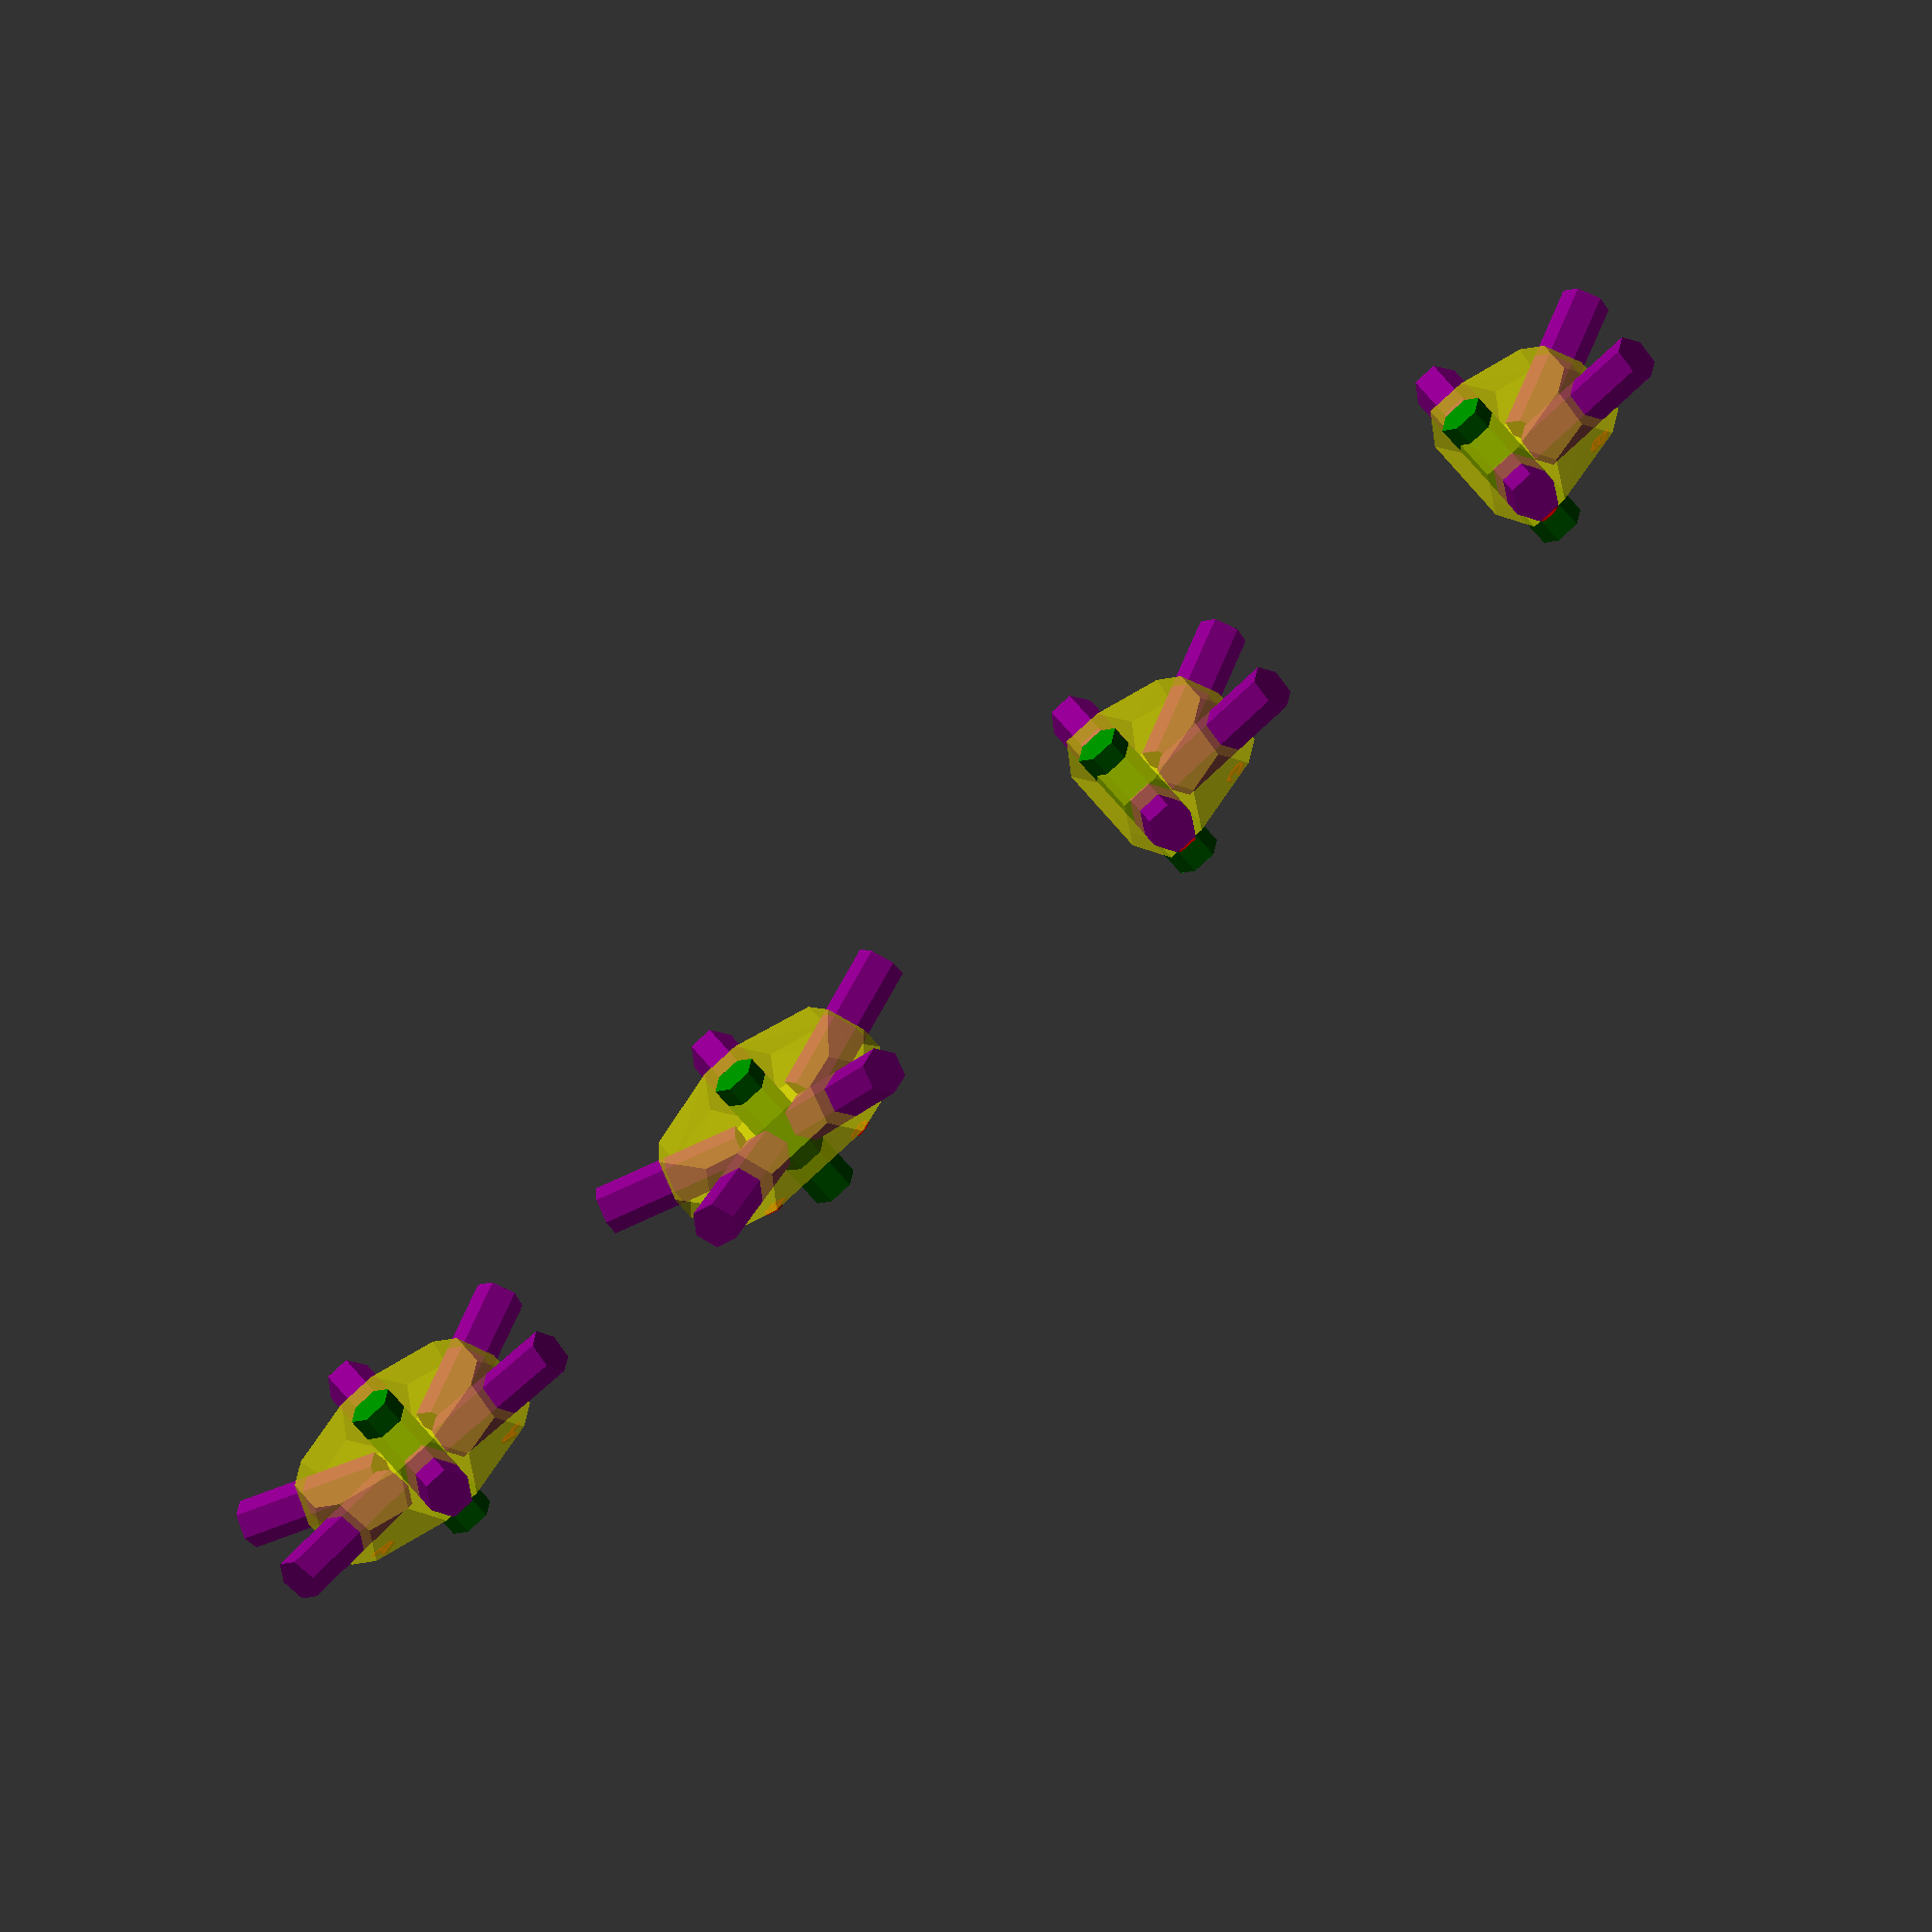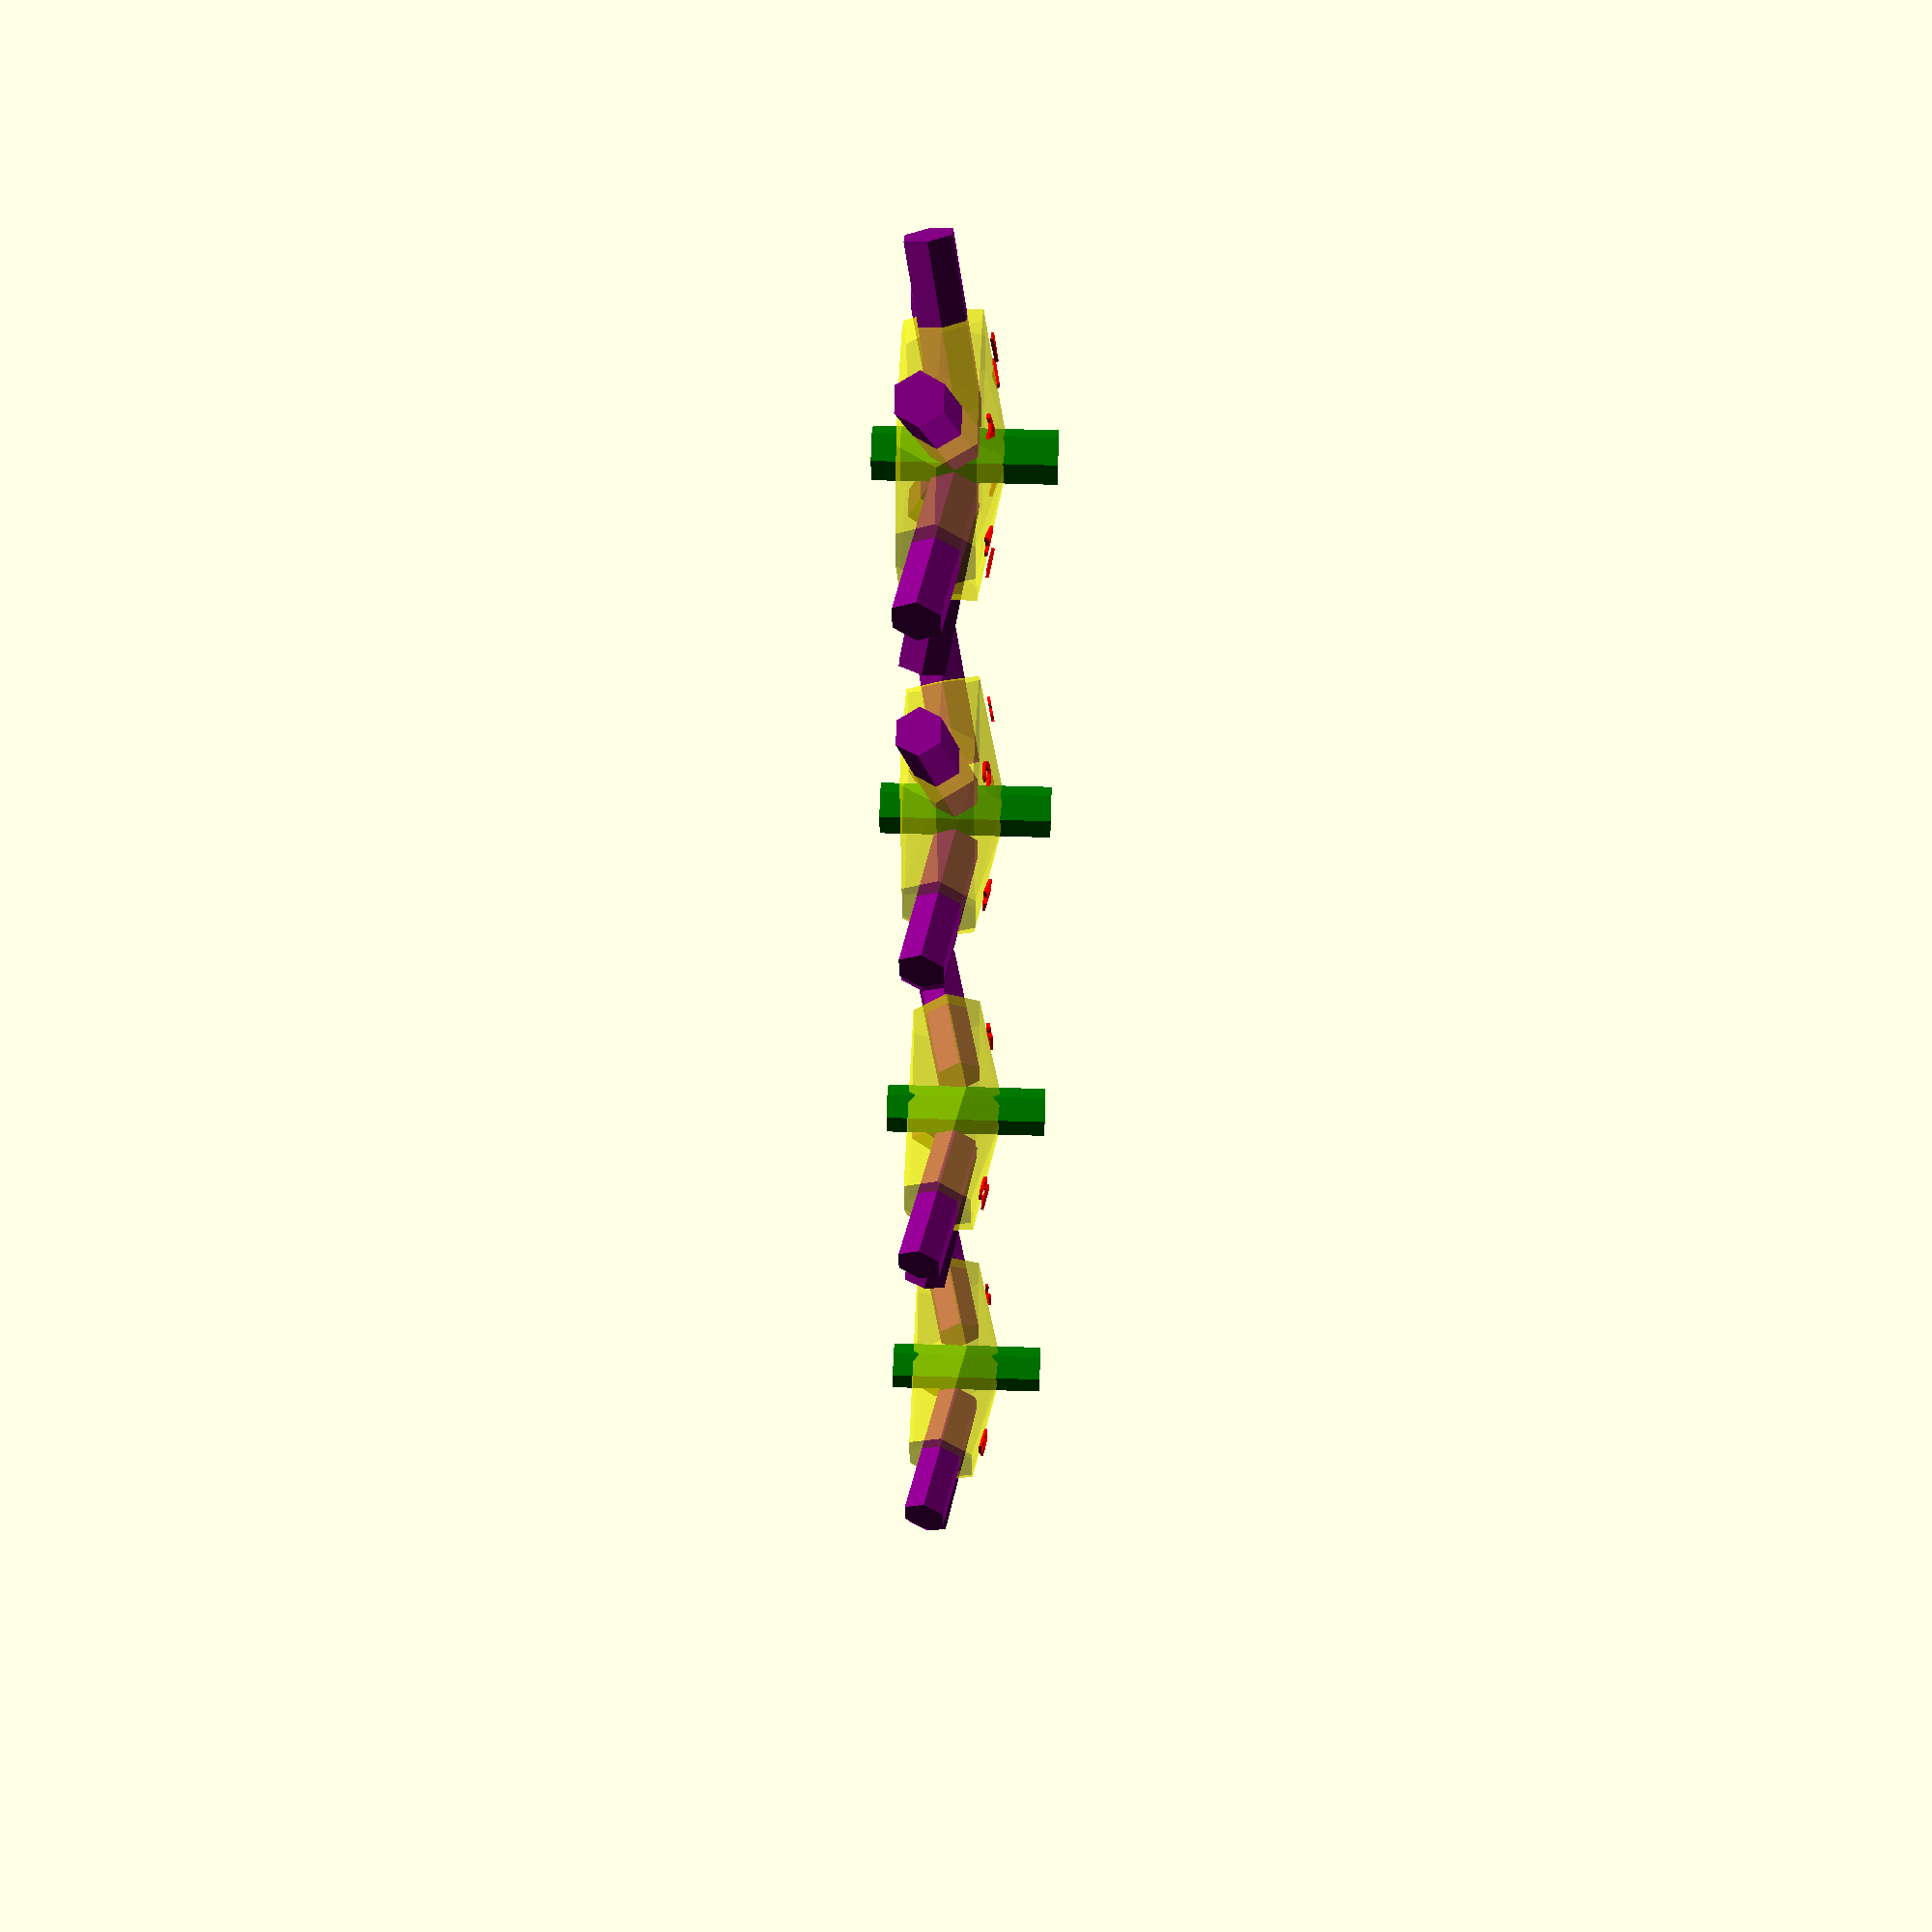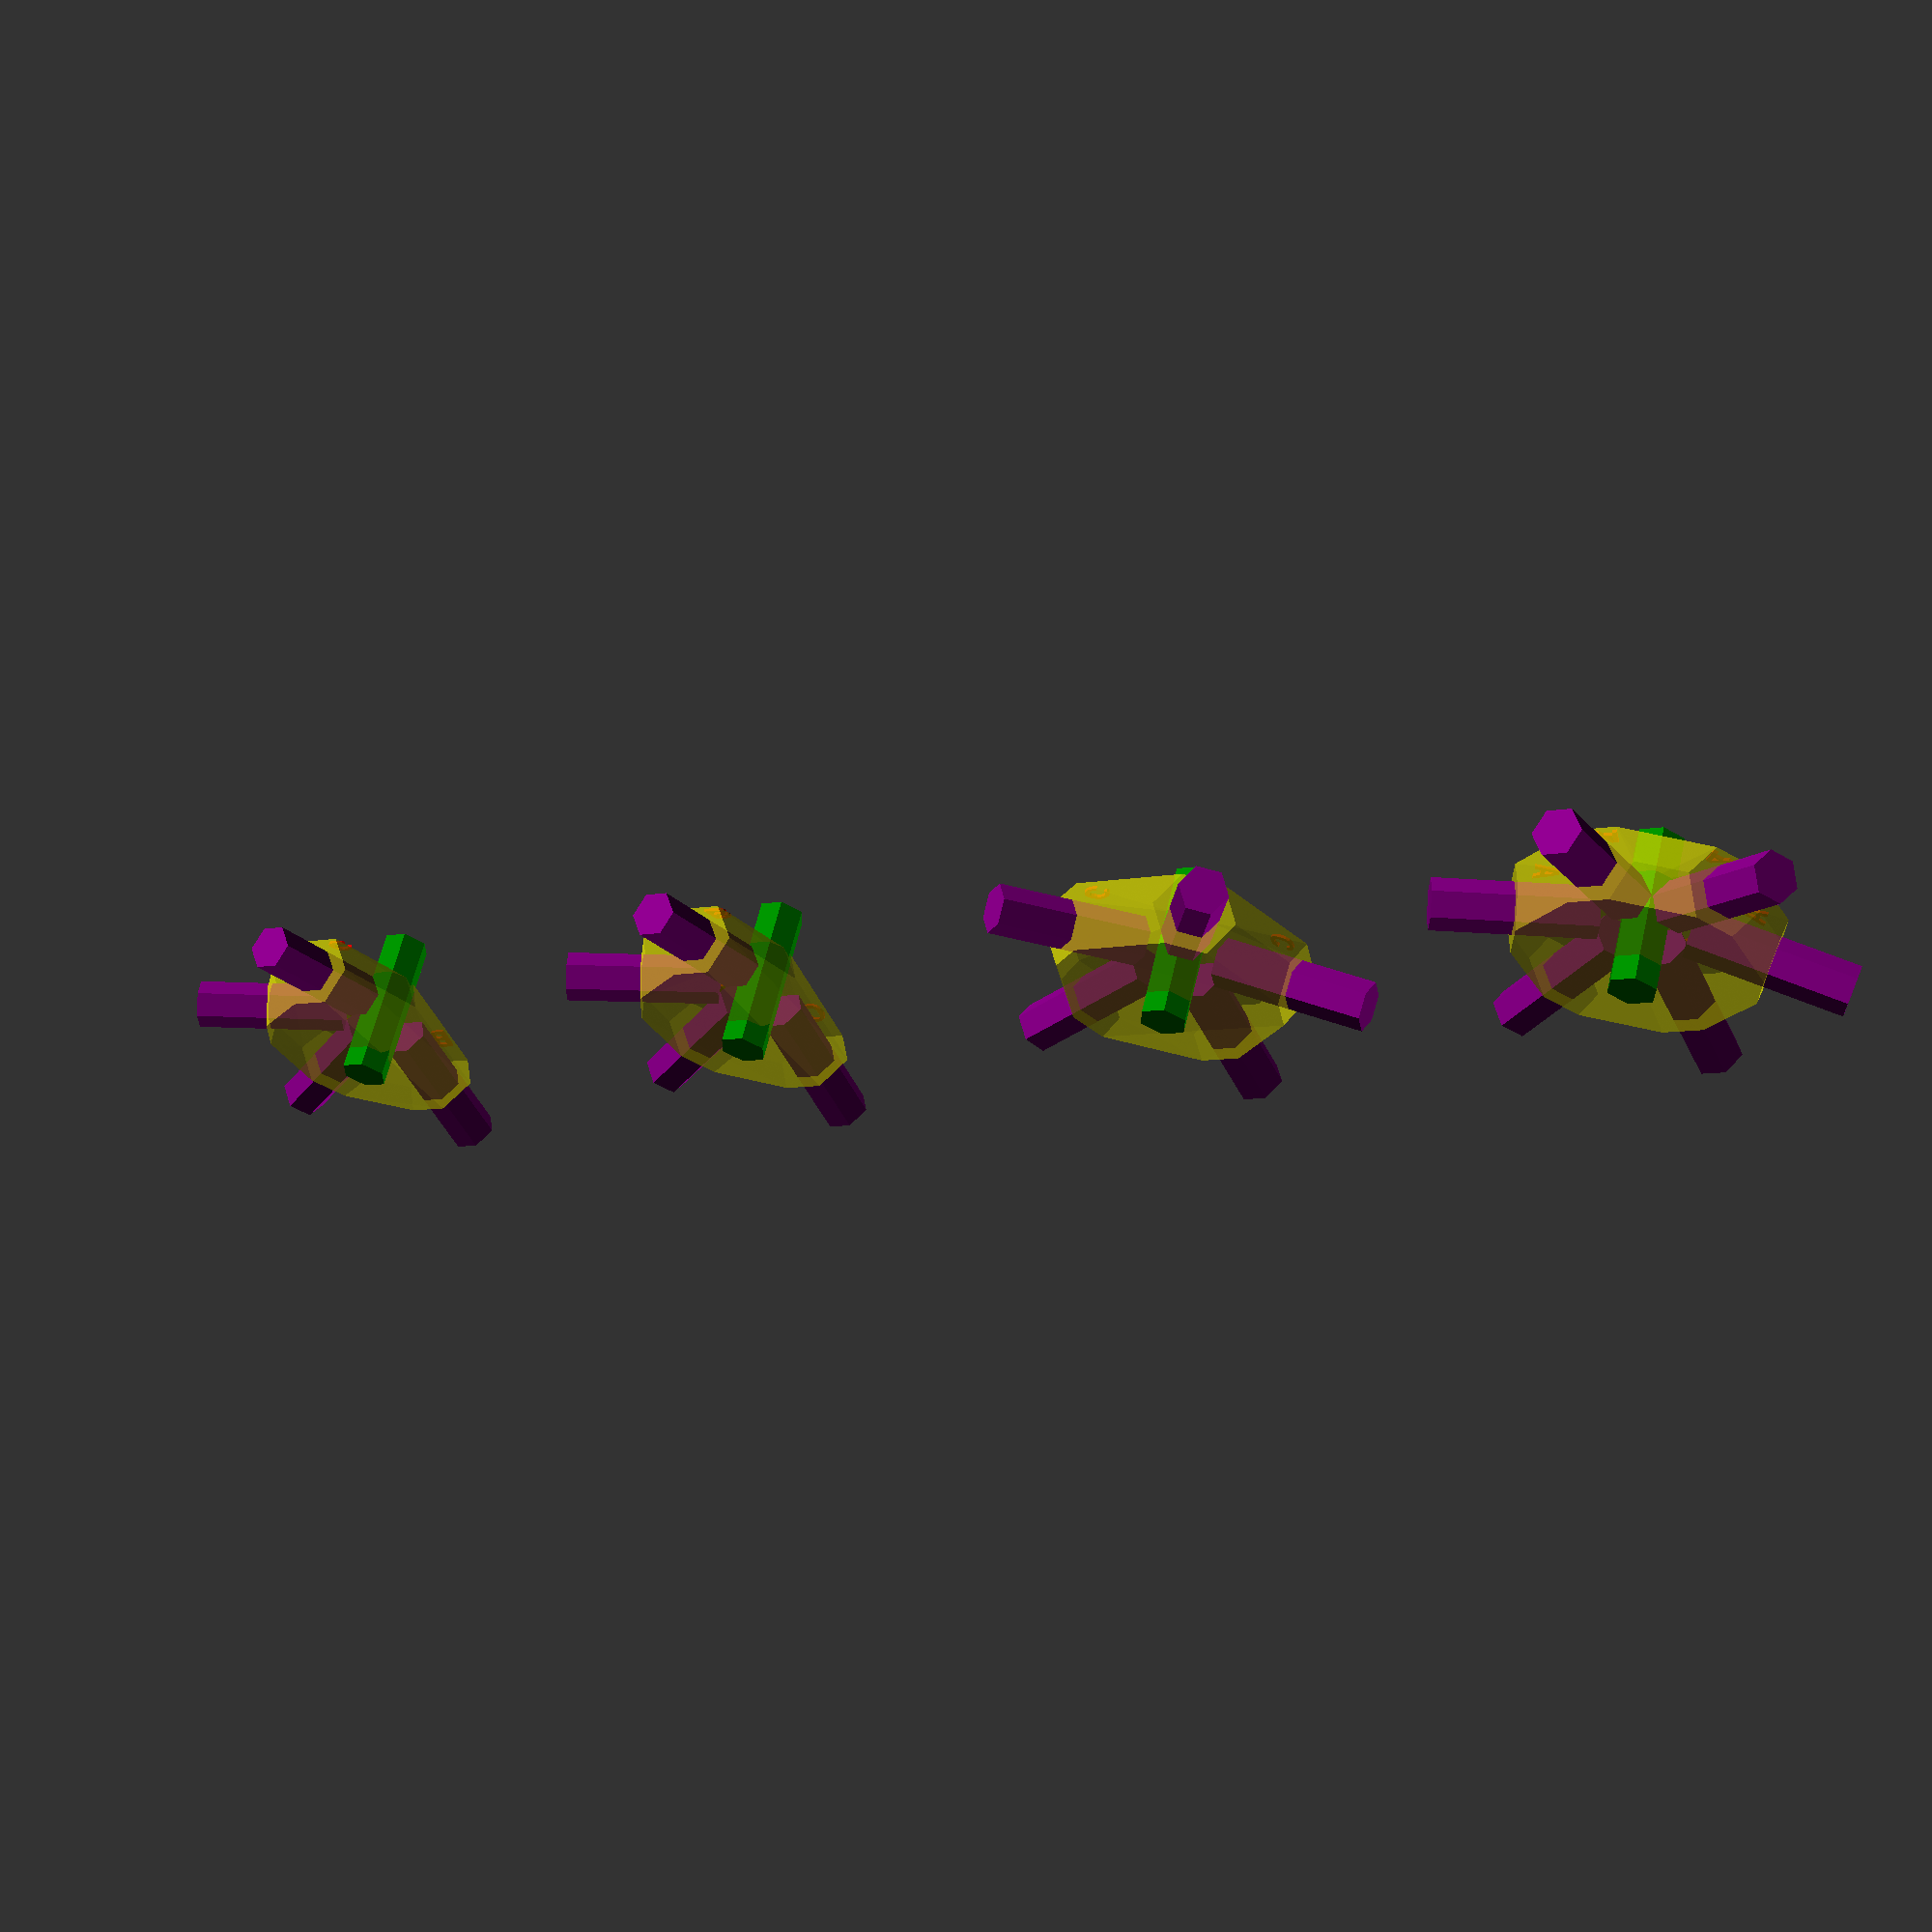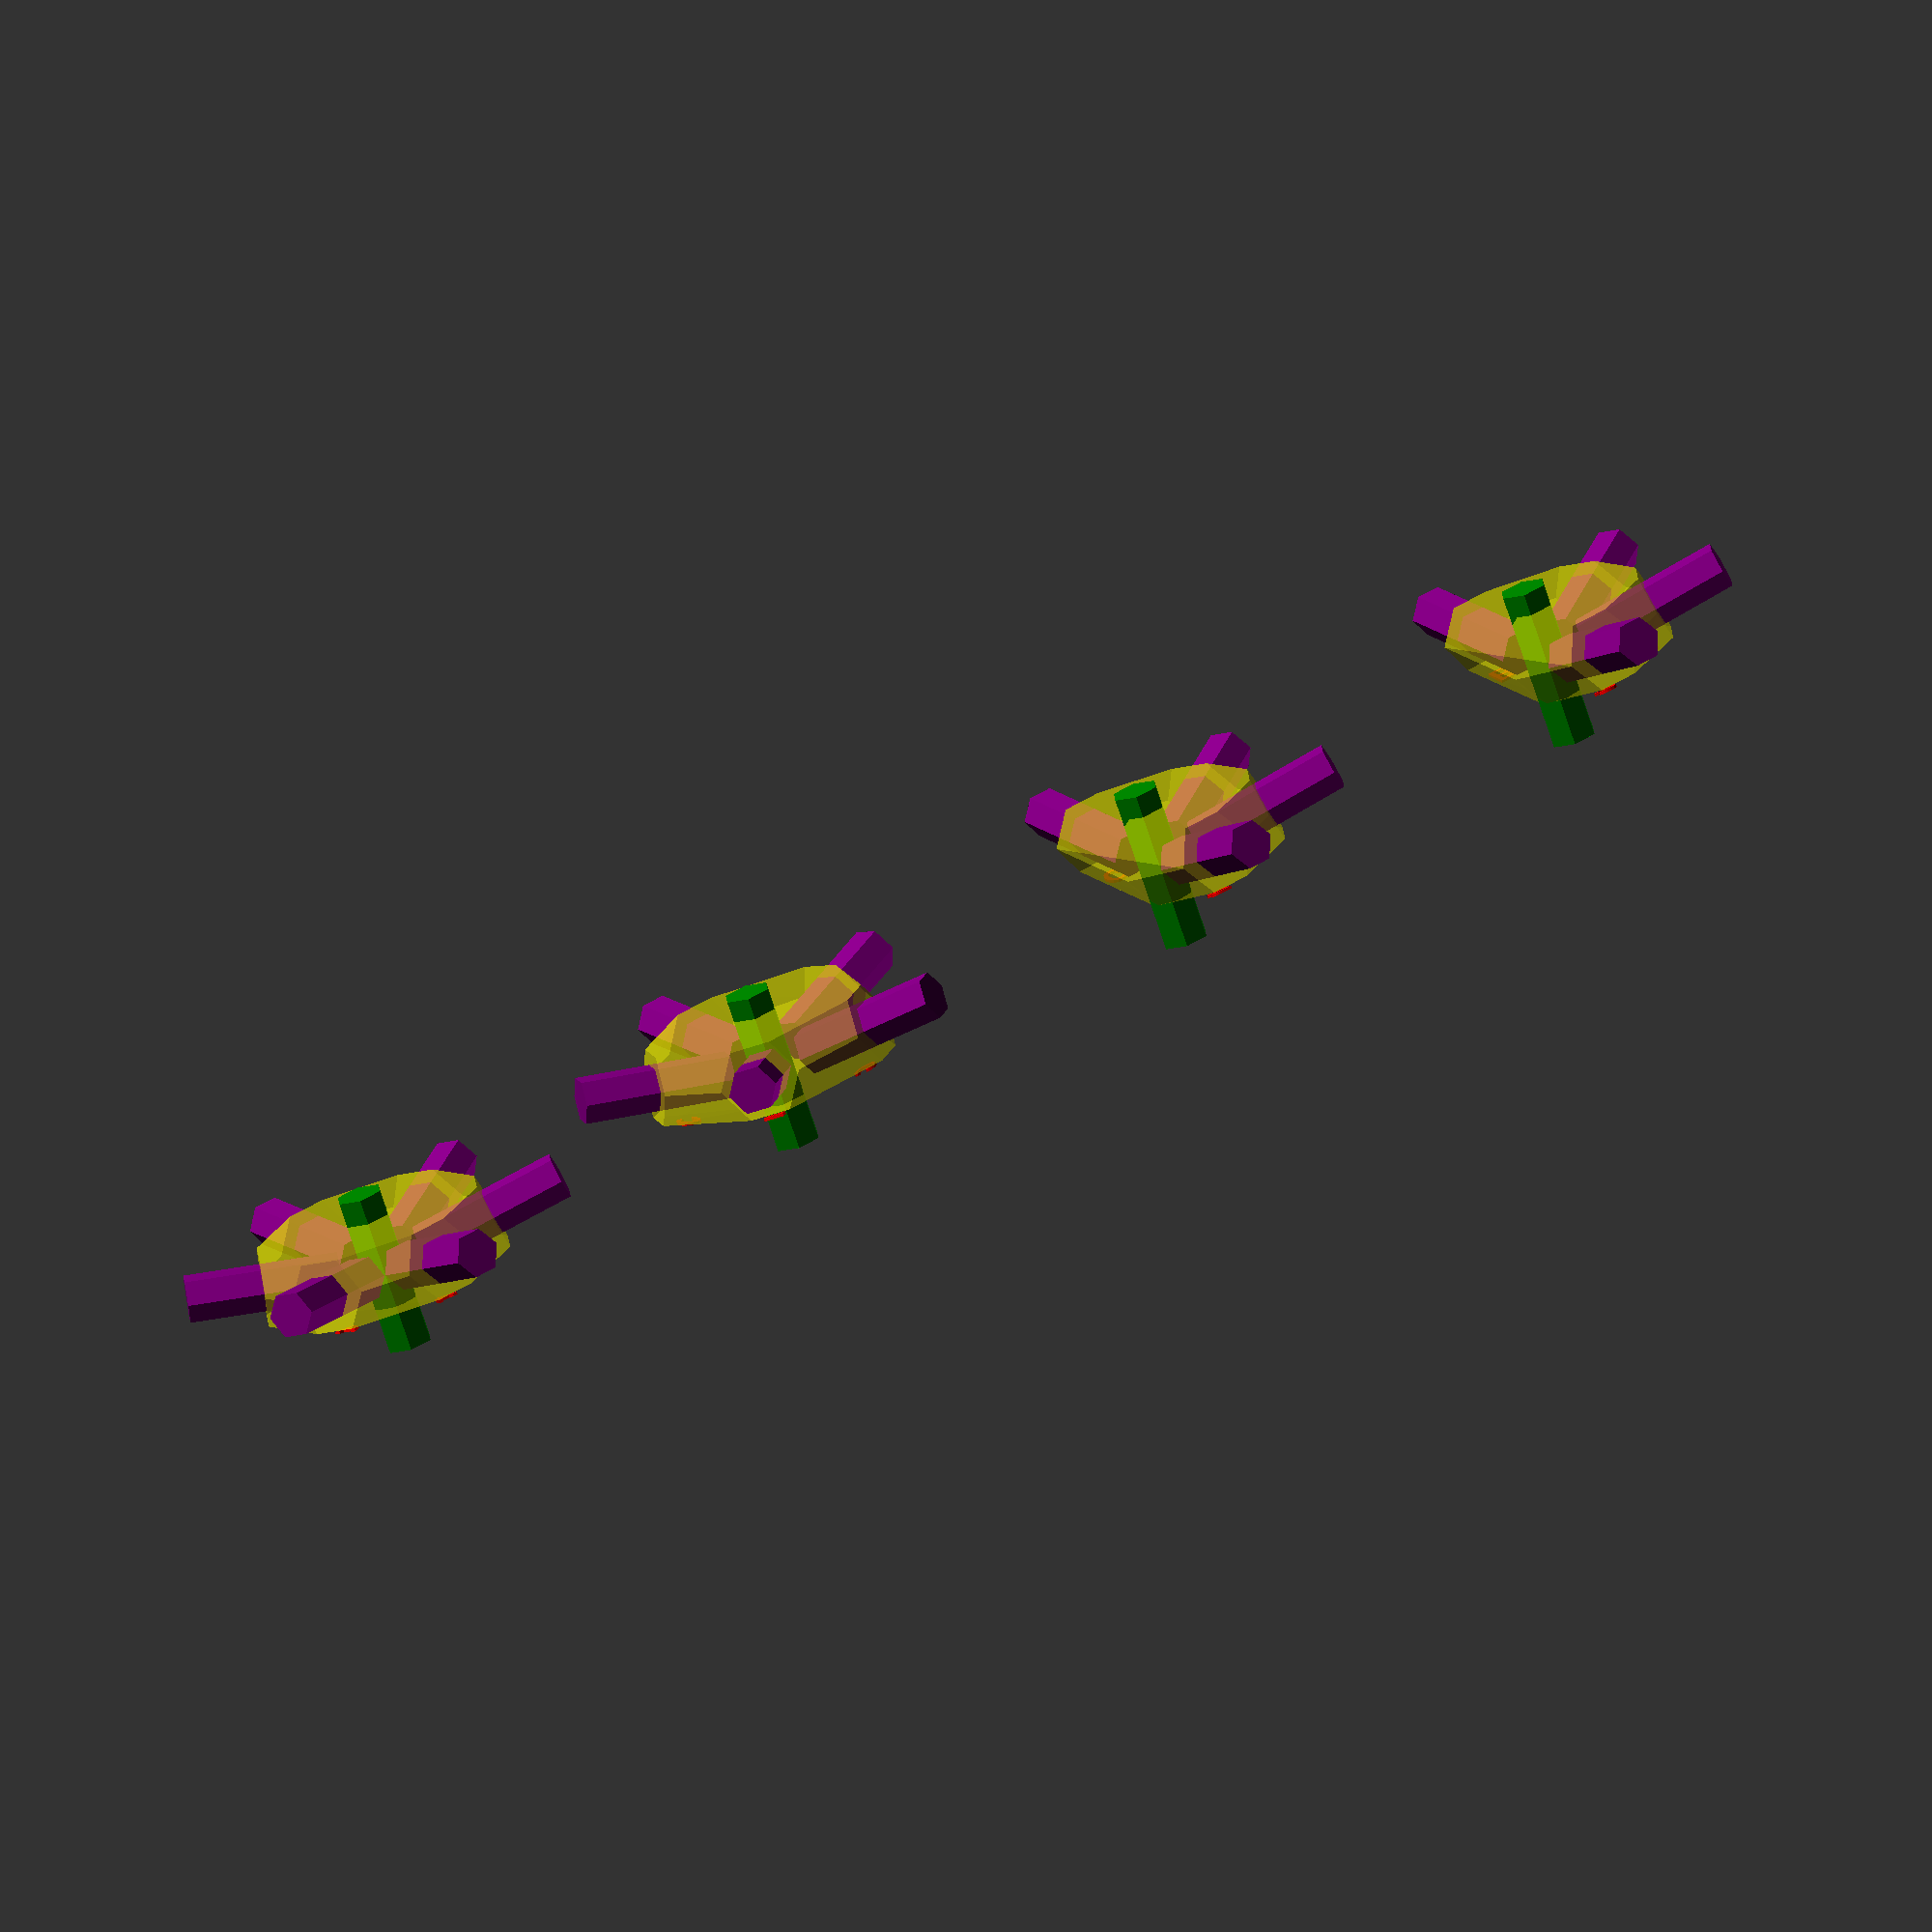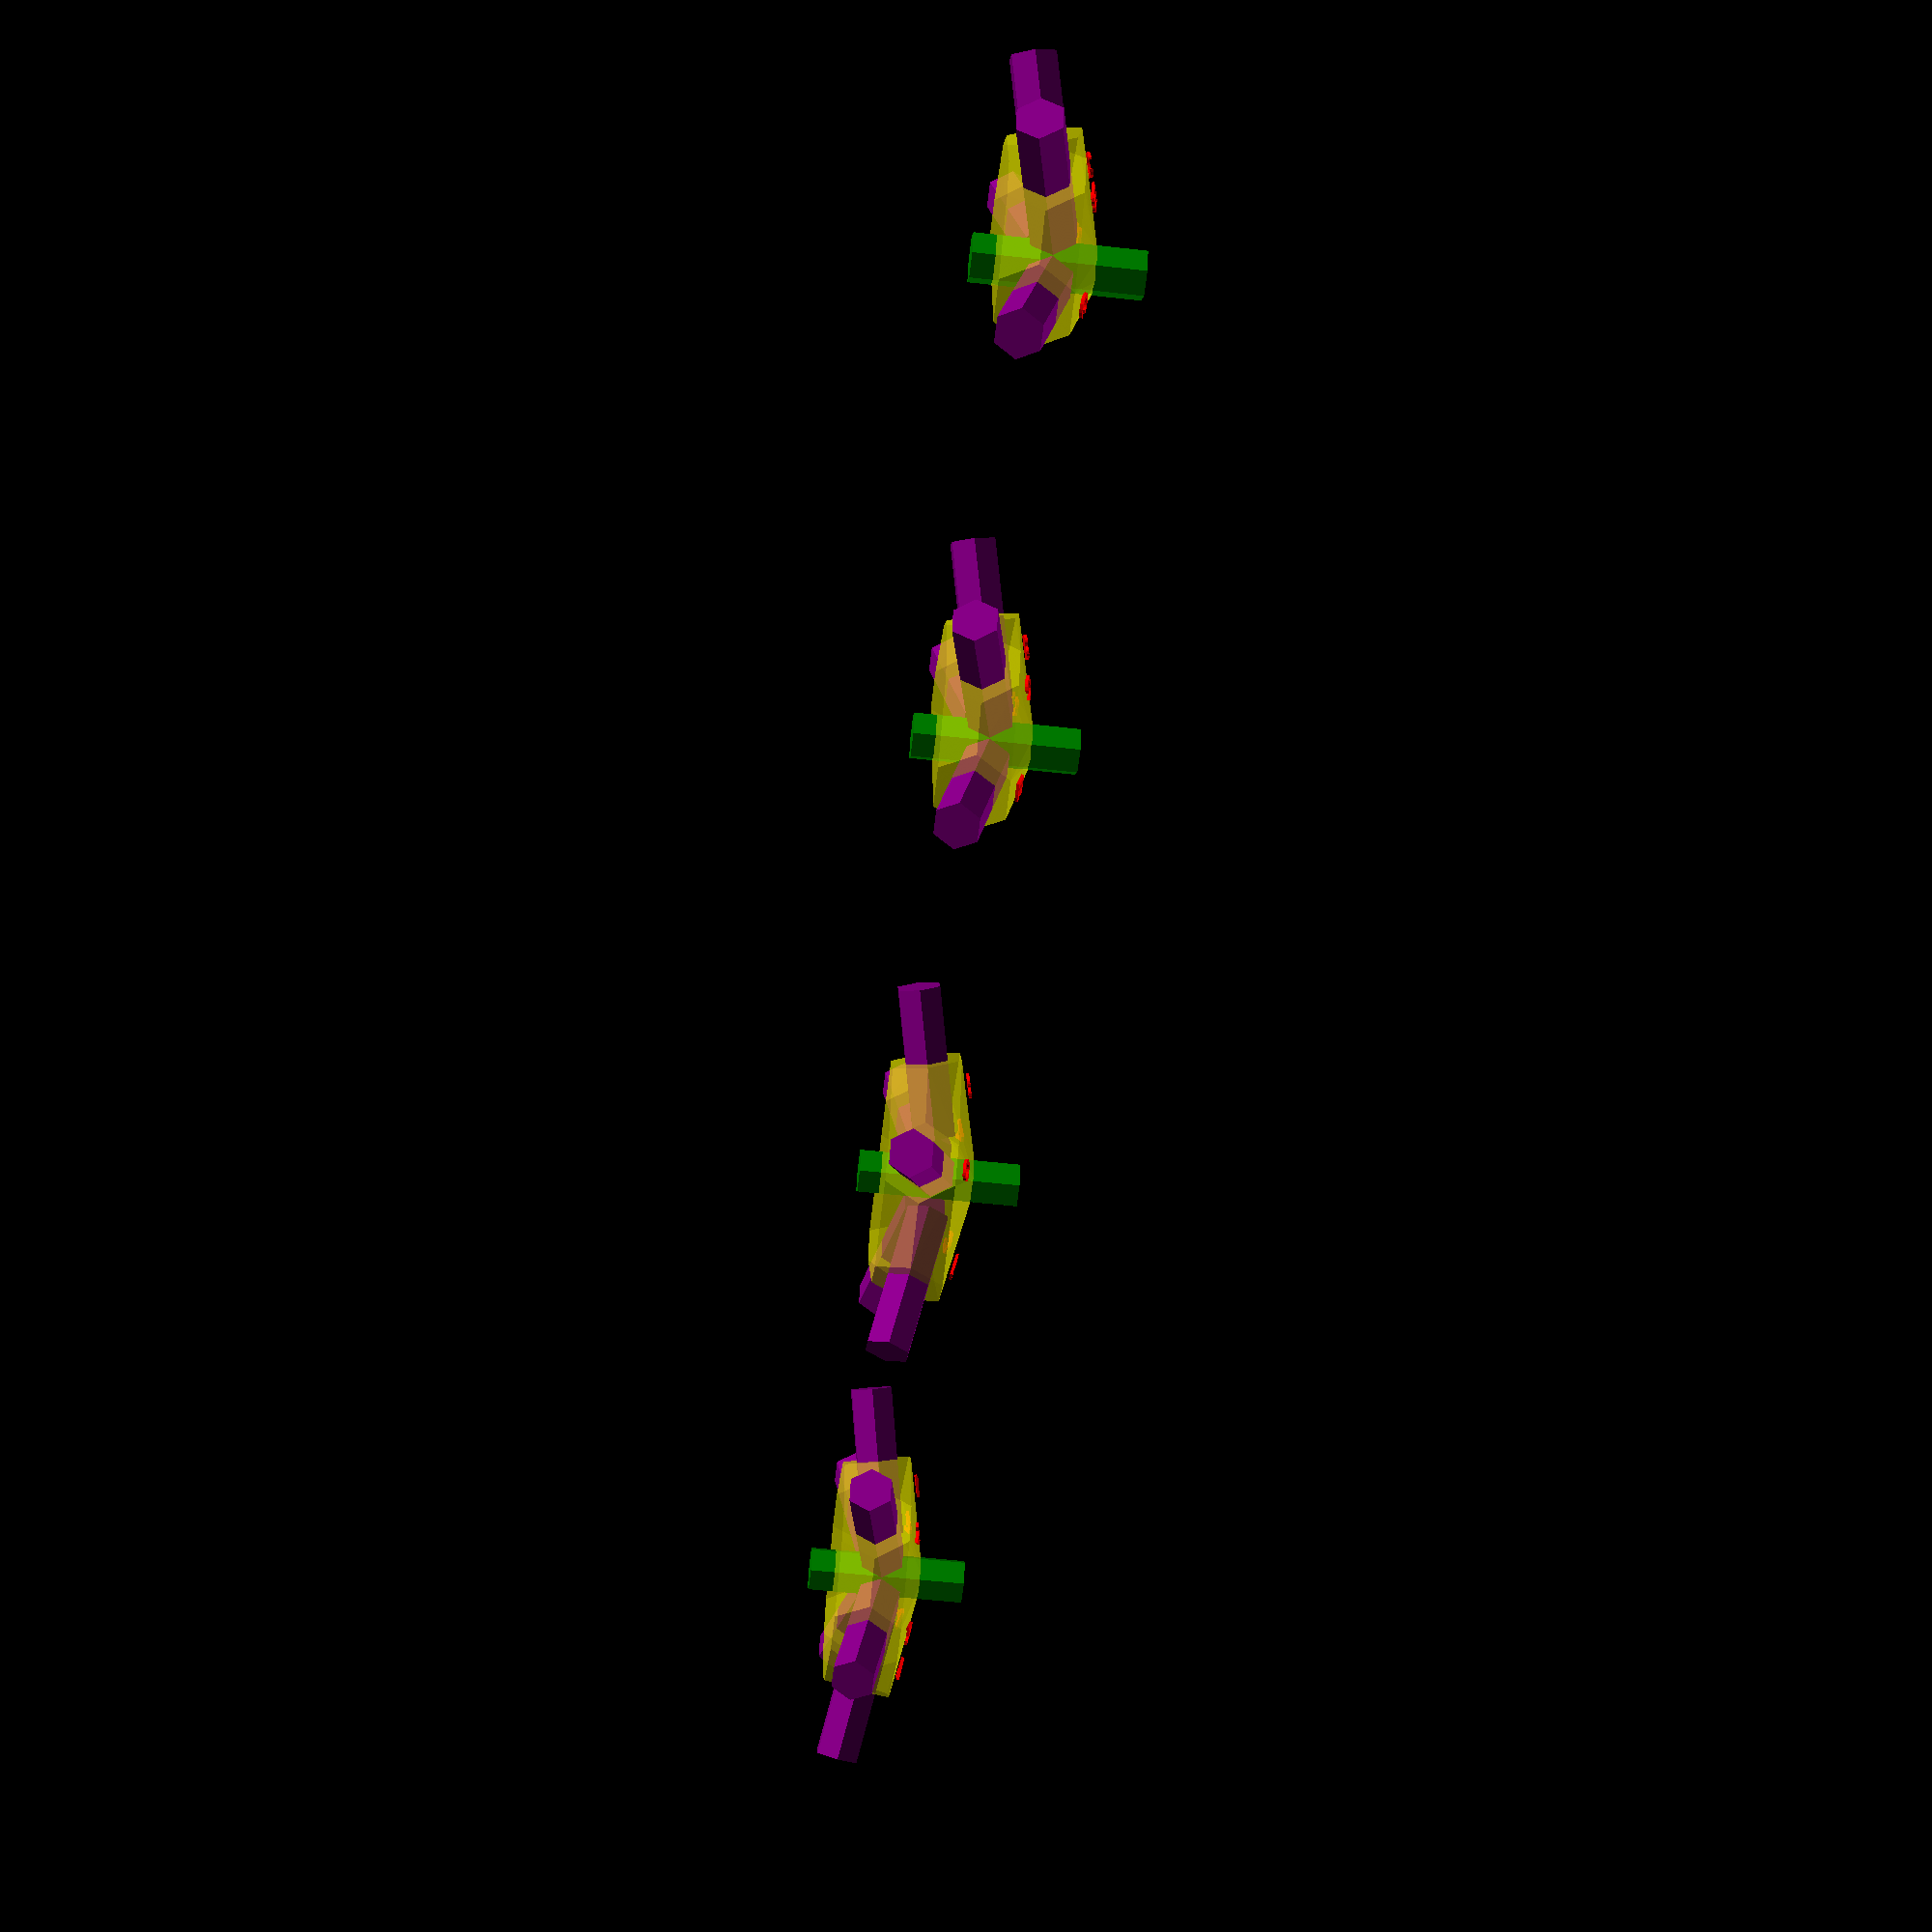
<openscad>
// Base on the info from:
// https://www.domerama.com/calculators/3v-geodesic-dome-calculator/3v-58-assembly-diagram/

DEBUG = true;

strut_diameter = 3;
hub_min_thikness = 2;
hub_diameter = strut_diameter * 5;

strut_angles = [ [ "A", 10.04 ], [ "B", 11.64 ], [ "C", 11.90 ] ];

$fn = DEBUG ? 6 : 50;
hex_hub(DEBUG ? undef : "red");
translate([ hub_diameter * 2, 0, 0 ])
penth_hub(DEBUG ? undef : "orange");
translate([ hub_diameter * 4, 0, 0 ])
quad_hub_left(DEBUG ? undef : "green");
translate([ hub_diameter * 6, 0, 0 ])
quad_hub_right(DEBUG ? undef : "purple");

function get_strut_angle(strut) = strut_angles[search(strut, strut_angles)[0]][1];

module strut_id(strut_sockets, circle_angle) {
  strut_count = len(strut_sockets);
  for (i = [0:strut_count - 1]) {
    strut_angle = get_strut_angle(strut_sockets[i]);
    rotate([ -strut_angle - 1.1, 0, 180 + i * circle_angle / strut_count ])
    translate([ 0, hub_diameter / 2.7, (strut_diameter + hub_min_thikness) / 2 ])
    rotate(180)
    linear_extrude((strut_diameter) / 17) {
      text(strut_sockets[i], size = strut_diameter / 2, font = "Liberation Sans:style=Bold", valign = "center",
           halign = "center");
    }
  }
}

module hub(strut_sockets, circle_angle) {
  if (DEBUG) {
    color("purple") peripheral_socket(strut_sockets, circle_angle);
    color("green") center_socket();
    color("red") strut_id(strut_sockets, circle_angle);
    color([ 1, 1, 0, 0.5 ]) body(strut_sockets, circle_angle);
  } else {
    difference() {
      union() {
        body(strut_sockets, circle_angle);
        strut_id(strut_sockets, circle_angle);
      }
      peripheral_socket(strut_sockets, circle_angle);
      center_socket();
    }
  }
}

module body(strut_sockets, circle_angle) {
  strut_count = len(strut_sockets);
  hull() for (i = [0:strut_count - 1]) {
    strut_angle = get_strut_angle(strut_sockets[i]);
    rotate([ 90 + strut_angle, 0, i * circle_angle / strut_count ])
    cylinder(h = hub_diameter / 2, d = strut_diameter + hub_min_thikness, center = false);
  }
}

module peripheral_socket(strut_sockets, circle_angle) {
  strut_count = len(strut_sockets);
  for (i = [0:strut_count - 1]) {
    strut_angle = get_strut_angle(strut_sockets[i]);
    rotate([ 90 + strut_angle, 0, i * circle_angle / strut_count ])
    translate([ 0, 0, strut_diameter - strut_diameter / 10 ])
    cylinder(h = hub_diameter / 2 + hub_min_thikness, d = strut_diameter, center = false);
  }
}

module center_socket() { cylinder(h = 2 * (strut_diameter + hub_min_thikness), d = strut_diameter, center = true); }

module hex_hub(color) { color(color) hub([ "A", "A", "A", "A", "A", "A" ], 360); }

module penth_hub(color) { color(color) hub([ "A", "B", "C", "B", "C" ], 360); }

module quad_hub_left(color) { color(color) hub([ "C", "B", "C", "B" ], 240); }

module quad_hub_right(color) { color(color) hub([ "B", "C", "B", "C" ], 240); }

</openscad>
<views>
elev=240.8 azim=19.0 roll=321.5 proj=o view=wireframe
elev=129.5 azim=268.1 roll=268.0 proj=p view=solid
elev=119.0 azim=209.2 roll=346.9 proj=p view=solid
elev=72.8 azim=213.8 roll=198.1 proj=o view=solid
elev=235.6 azim=7.2 roll=276.7 proj=p view=wireframe
</views>
